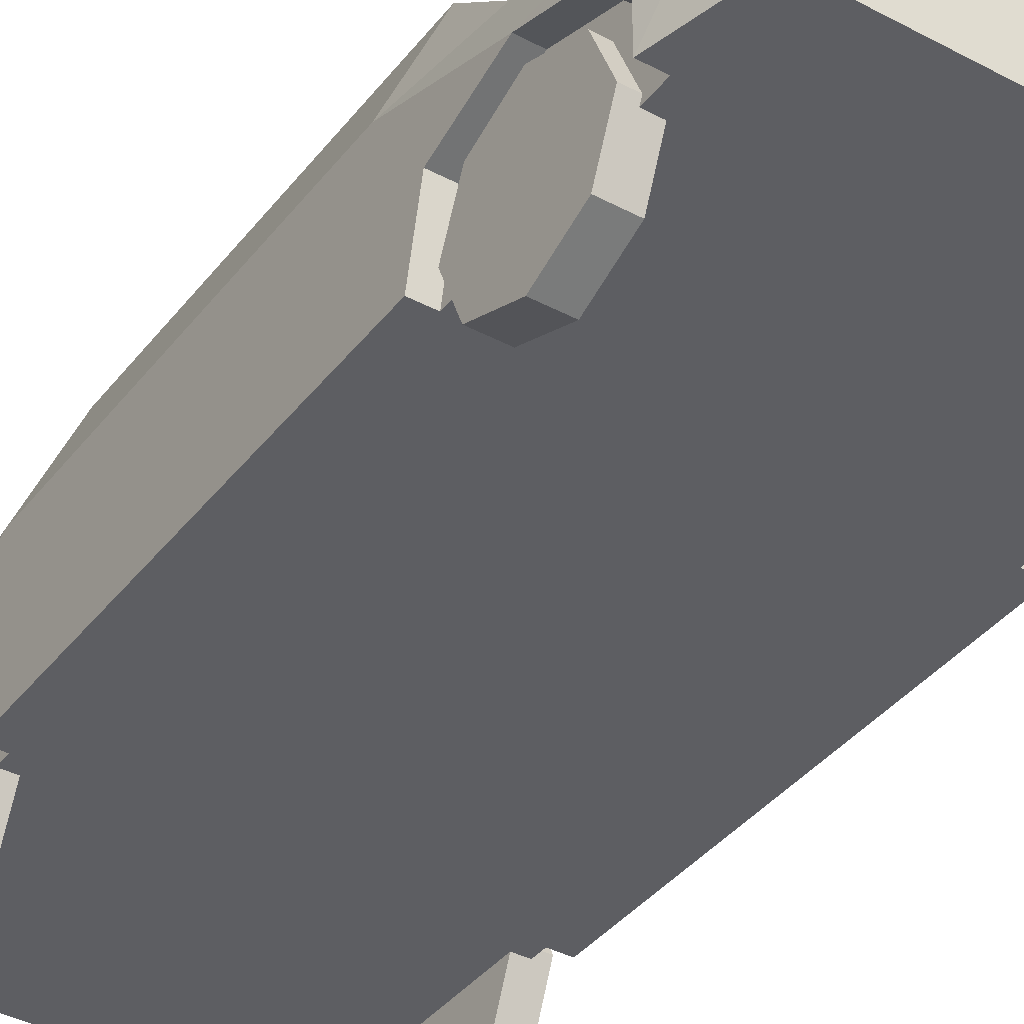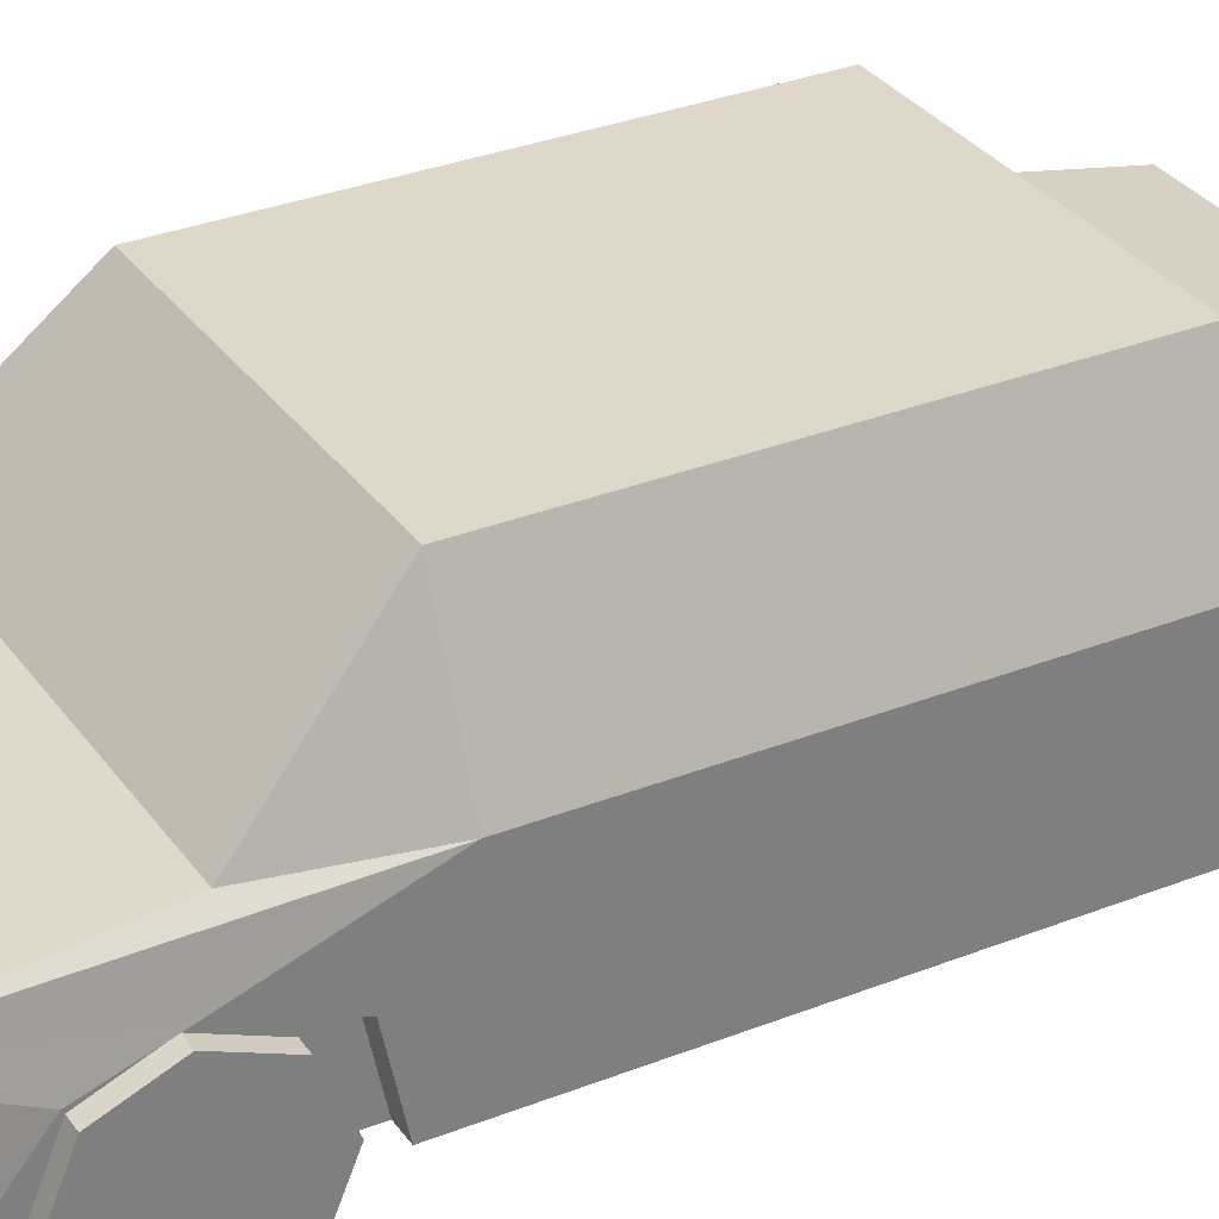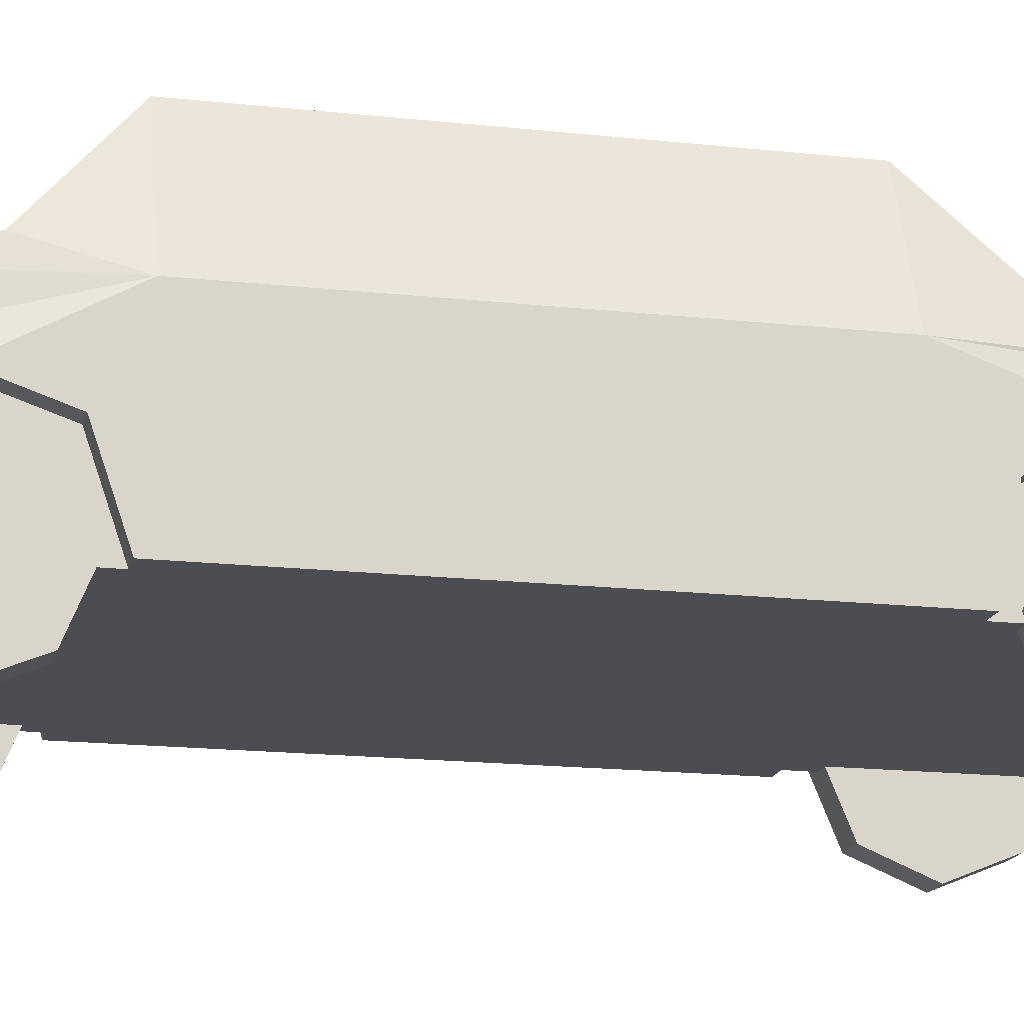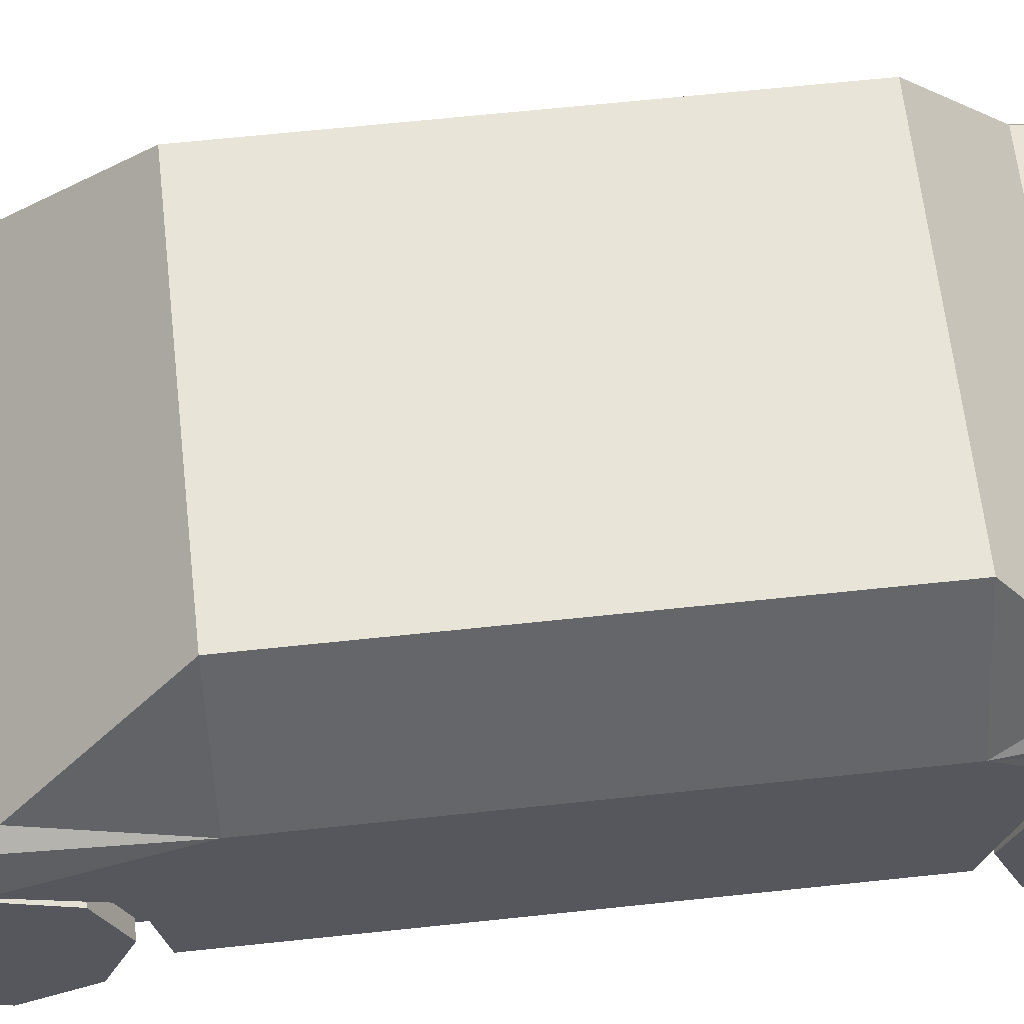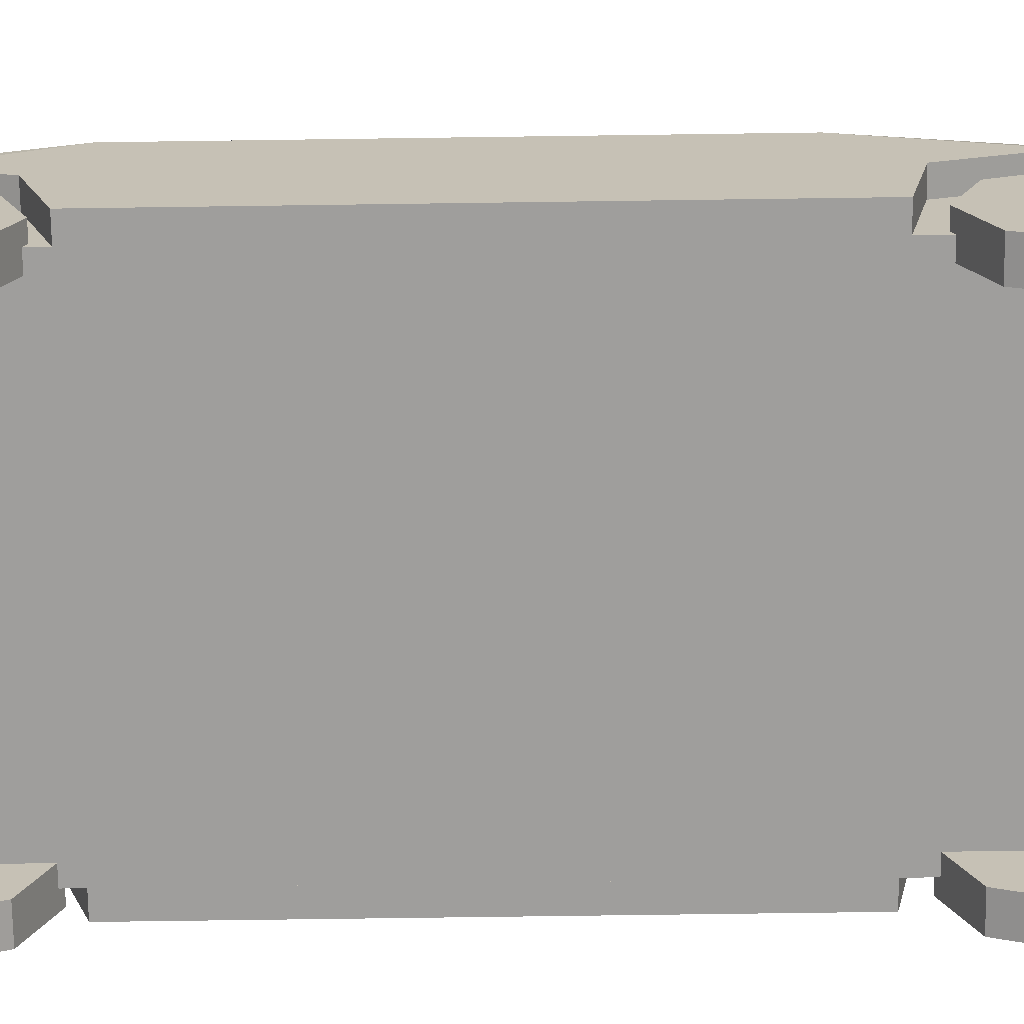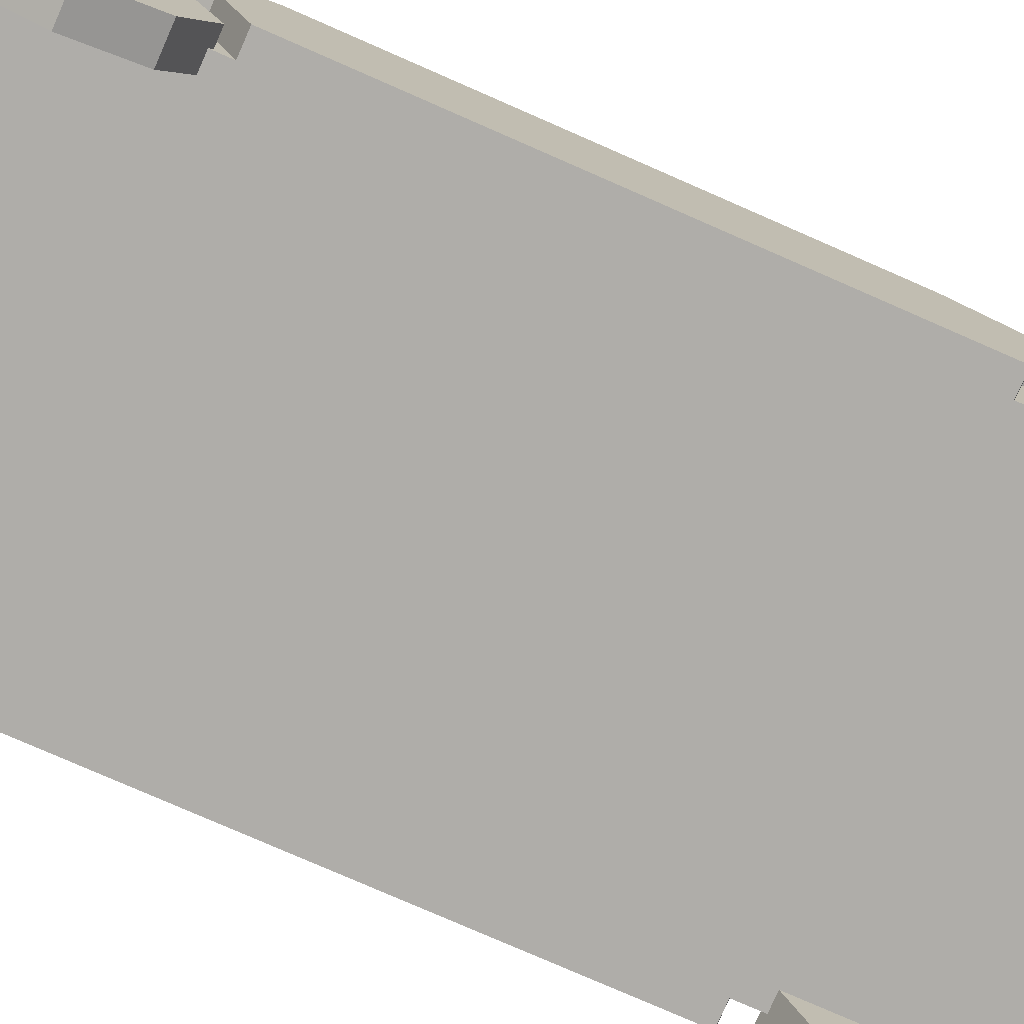
<metadata>
{"format":"obj","ext":"obj","renderer":"f3d","projection":"perspective","resolution":1024,"background":"white","views":[{"elev":-38.9,"azim":146.3,"up":"+Y"},{"elev":31.6,"azim":-119.3,"up":"+Y"},{"elev":-16.4,"azim":77.0,"up":"+Y"},{"elev":61.3,"azim":-96.3,"up":"+Y"},{"elev":-71.1,"azim":90.8,"up":"+Y"},{"elev":-77.4,"azim":66.3,"up":"+Y"}]}
</metadata>
<code>
o Cube
v -0.5851 0.4992 -1.449
v -0.5851 0.4218 -1.263
v -0.5851 0.2352 -1.185
v -0.5851 -0.02881 -1.449
v -0.6883 0.2352 -1.713
v -0.6883 0.4218 -1.636
v -0.6883 0.4218 -1.263
v -0.6883 0.2352 -1.185
v -0.6883 0.04851 -1.263
v -0.6883 0.04851 -1.636
v 0.6883 0.2352 -1.713
v 0.6883 0.4218 -1.636
v 0.6883 0.4992 -1.449
v 0.6883 0.4218 -1.263
v 0.6883 0.2352 -1.185
v 0.6883 0.04851 -1.263
v 0.6883 -0.02881 -1.449
v 0.6883 0.04851 -1.636
v 0.5851 0.2352 -1.713
v 0.5851 0.4992 -1.449
v 0.5851 0.4218 -1.263
v 0.5851 0.2352 -1.185
v 0.5851 0.04851 -1.263
v 0.5851 0.04851 -1.636
v -0.5851 0.2352 0.4965
v -0.5851 0.4218 0.5739
v -0.5851 0.4218 0.9472
v -0.5851 0.2352 1.025
v -0.5851 0.04851 0.9472
v -0.5851 -0.02881 0.7605
v -0.5851 0.04851 0.5739
v -0.6883 0.2352 0.4965
v -0.6883 0.4218 0.5739
v -0.6883 0.4992 0.7605
v -0.6883 0.4218 0.9472
v -0.6883 0.2352 1.025
v -0.6883 0.04851 0.9472
v -0.6883 -0.02881 0.7605
v -0.6883 0.04851 0.5739
v 0.6883 0.4218 0.5739
v 0.6883 0.4218 0.9472
v 0.6883 0.2352 1.025
v 0.6883 0.04851 0.9472
v 0.6883 0.04851 0.5739
v 0.5851 0.2352 0.4965
v 0.5851 0.4218 0.5739
v 0.5851 0.4218 0.9472
v 0.5851 0.2352 1.025
v 0.5851 0.04851 0.9472
v 0.5851 -0.02881 0.7605
v 0.5851 0.04851 0.5739
v -0.7104 0.7285 0.4231
v -0.7104 0.7285 -0.9889
v -0.6387 0.7285 1.147
v 0.6387 0.7285 1.147
v -0.6387 0.2124 1.327
v -0.6432 0.736 -1.389
v 0.6432 0.736 -1.389
v 0.6432 0.6573 -2.083
v -0.7104 0.2124 0.4231
v -0.7104 0.2124 -0.9889
v -0.6387 0.2124 0.4231
v -0.6387 0.2124 -0.9889
v -0.7104 0.2124 -1.115
v -0.6387 0.2124 -1.115
v -0.7104 0.4712 -1.168
v -0.6387 0.4712 -1.168
v -0.7104 0.5684 -1.442
v -0.6387 0.5684 -1.442
v -0.7104 0.4904 -1.669
v -0.6387 0.4904 -1.669
v -0.7104 0.346 -1.79
v -0.6387 0.346 -1.79
v -0.7104 0.2124 -1.789
v -0.6387 0.2124 -1.789
v -0.7104 0.2124 0.4506
v -0.6387 0.2124 0.4506
v -0.7104 0.469 0.5388
v -0.6387 0.469 0.5388
v -0.7104 0.5425 0.758
v -0.6387 0.5425 0.758
v -0.7104 0.496 0.9501
v -0.6387 0.496 0.9501
v -0.7104 0.2124 1.099
v -0.6387 0.2124 1.099
v 0.5851 0.4218 -1.636
v 0.5851 -0.02881 -1.449
v -0.6883 0.4992 -1.449
v -0.6883 -0.02881 -1.449
v -0.5851 0.2352 -1.713
v -0.5851 0.4218 -1.636
v -0.5851 0.04851 -1.263
v -0.5851 0.04851 -1.636
v 0.5851 0.4992 0.7605
v 0.6883 0.2352 0.4965
v 0.6883 0.4992 0.7605
v 0.6883 -0.02881 0.7605
v -0.5851 0.4992 0.7605
v 0.5408 1.136 0.4231
v -0.5408 1.136 0.4231
v 0.5408 1.136 -0.9889
v -0.5408 1.136 -0.9889
v 0.7104 0.7285 0.4231
v 0.7104 0.7285 -0.9889
v 0.6387 0.4896 1.297
v -0.6387 0.4896 1.297
v 0.6387 0.2124 1.327
v 0.6387 0.2124 -2.083
v -0.6387 0.2124 -2.083
v -0.6432 0.6573 -2.083
v 0.7104 0.2124 0.4231
v 0.7104 0.2124 -0.9889
v 0.6387 0.2124 0.4231
v 0.6387 0.2124 -0.9889
v 0.7104 0.2124 -1.115
v 0.6387 0.2124 -1.115
v 0.7104 0.4712 -1.168
v 0.6387 0.4712 -1.168
v 0.7104 0.5684 -1.442
v 0.6387 0.5684 -1.442
v 0.7104 0.4904 -1.669
v 0.6387 0.4904 -1.669
v 0.7104 0.346 -1.79
v 0.6387 0.346 -1.79
v 0.7104 0.2124 -1.789
v 0.6387 0.2124 -1.789
v 0.7104 0.2124 0.4506
v 0.6387 0.2124 0.4506
v 0.7104 0.469 0.5388
v 0.6387 0.469 0.5388
v 0.7104 0.5425 0.758
v 0.6387 0.5425 0.758
v 0.7104 0.496 0.9501
v 0.6387 0.496 0.9501
v 0.7104 0.2124 1.099
v 0.6387 0.2124 1.099
v -0.5518 1.11 -0.9889
v -0.5504 1.113 0.4231
v -0.545 1.12 -1.005
v 0.5457 1.117 -1.008
v 0.5594 1.059 0.4882
v -0.5595 1.058 0.4887
v -0.6155 0.8251 0.6853
v 0.6152 0.8264 0.6842
v -0.5512 1.111 -0.3686
v -0.5512 1.111 -0.3307
v -0.7104 0.7285 -0.3674
v -0.7104 0.7285 -0.3216
v 0.5502 1.114 0.4231
v 0.5498 1.114 -0.9889
v 0.7104 0.7285 -0.2747
v 0.7104 0.7285 -0.2348
v 0.55 1.114 -0.2538
v 0.55 1.114 -0.2824
f 102 137 145
f 100 141 99
f 142 138 52
f 54 105 55
f 106 107 105
f 101 139 102
f 58 110 57
f 110 108 109
f 139 53 137
f 57 110 53
f 54 52 106
f 148 147 61
f 61 62 60
f 61 65 63
f 64 67 65
f 66 69 67
f 68 71 69
f 70 73 71
f 72 75 73
f 66 61 53
f 66 53 68
f 53 110 68
f 68 110 70
f 72 70 110
f 74 72 110
f 110 109 74
f 75 65 69
f 62 76 60
f 77 78 76
f 79 80 78
f 81 82 80
f 83 84 82
f 85 83 81
f 60 76 52
f 76 78 52
f 78 80 52
f 52 80 106
f 80 82 106
f 82 84 106
f 106 84 56
f 84 85 56
f 74 109 75
f 101 100 99
f 154 150 101
f 141 144 103
f 104 58 140
f 58 104 59
f 55 105 103
f 151 152 111
f 113 112 111
f 116 112 114
f 118 115 116
f 120 117 118
f 122 119 120
f 124 121 122
f 126 123 124
f 112 117 104
f 117 119 104
f 104 119 59
f 119 121 59
f 123 59 121
f 125 59 123
f 59 125 108
f 120 126 122
f 127 113 111
f 129 128 127
f 131 130 129
f 133 132 131
f 135 134 133
f 136 132 134
f 111 103 127
f 127 103 129
f 129 103 131
f 103 105 131
f 131 105 133
f 133 105 135
f 105 107 135
f 135 107 136
f 125 126 108
f 143 55 144
f 146 147 148
f 151 153 152
f 138 100 146
f 100 102 146
f 146 102 145
f 100 142 141
f 142 100 138
f 52 54 143
f 143 142 52
f 54 106 105
f 106 56 107
f 101 140 139
f 58 59 110
f 110 59 108
f 137 102 139
f 139 57 53
f 60 52 148
f 147 53 61
f 60 148 61
f 61 63 62
f 61 64 65
f 64 66 67
f 66 68 69
f 68 70 71
f 70 72 73
f 72 74 75
f 66 64 61
f 65 67 69
f 69 71 75
f 71 73 75
f 62 77 76
f 77 79 78
f 79 81 80
f 81 83 82
f 83 85 84
f 79 77 81
f 77 85 81
f 101 102 100
f 101 99 154
f 99 149 153
f 154 99 153
f 149 99 141
f 144 55 103
f 149 141 103
f 140 101 150
f 150 104 140
f 152 103 111
f 111 112 151
f 112 104 151
f 113 114 112
f 116 115 112
f 118 117 115
f 120 119 117
f 122 121 119
f 124 123 121
f 126 125 123
f 112 115 117
f 120 118 116
f 116 126 120
f 126 124 122
f 127 128 113
f 129 130 128
f 131 132 130
f 133 134 132
f 135 136 134
f 136 128 132
f 128 130 132
f 143 54 55
f 146 145 147
f 151 154 153
f 4 10 93
f 3 9 92
f 2 88 7
f 90 6 91
f 93 5 90
f 92 89 4
f 2 8 3
f 91 88 1
f 89 8 88
f 3 4 90
f 18 87 24
f 15 23 16
f 13 21 14
f 11 86 12
f 18 19 11
f 16 87 17
f 14 22 15
f 13 86 20
f 87 22 20
f 15 17 11
f 30 39 31
f 28 37 29
f 27 34 35
f 25 33 26
f 31 32 25
f 29 38 30
f 27 36 28
f 26 34 98
f 34 32 38
f 28 30 25
f 44 50 51
f 42 49 43
f 41 94 47
f 40 45 46
f 44 45 95
f 43 50 97
f 41 48 42
f 40 94 96
f 50 48 94
f 96 42 97
f 56 108 107
f 4 89 10
f 3 8 9
f 2 1 88
f 90 5 6
f 93 10 5
f 92 9 89
f 2 7 8
f 91 6 88
f 88 6 89
f 6 5 89
f 5 10 89
f 89 9 8
f 8 7 88
f 90 91 1
f 1 2 3
f 3 92 4
f 4 93 90
f 90 1 3
f 18 17 87
f 15 22 23
f 13 20 21
f 11 19 86
f 18 24 19
f 16 23 87
f 14 21 22
f 13 12 86
f 20 86 19
f 19 24 87
f 87 23 22
f 22 21 20
f 20 19 87
f 11 12 13
f 13 14 15
f 15 16 17
f 17 18 11
f 11 13 15
f 30 38 39
f 28 36 37
f 27 98 34
f 25 32 33
f 31 39 32
f 29 37 38
f 27 35 36
f 26 33 34
f 34 33 32
f 32 39 38
f 38 37 36
f 36 35 38
f 35 34 38
f 25 26 28
f 26 98 28
f 98 27 28
f 28 29 30
f 30 31 25
f 44 97 50
f 42 48 49
f 41 96 94
f 40 95 45
f 44 51 45
f 43 49 50
f 41 47 48
f 40 46 94
f 94 46 50
f 46 45 50
f 45 51 50
f 50 49 48
f 48 47 94
f 95 40 96
f 96 41 42
f 42 43 97
f 97 44 95
f 95 96 97
f 56 109 108
f 138 148 52
f 140 57 139
f 142 144 141
f 145 53 147
f 154 104 150
f 152 149 103
f 138 146 148
f 140 58 57
f 142 143 144
f 145 137 53
f 154 151 104
f 152 153 149

</code>
